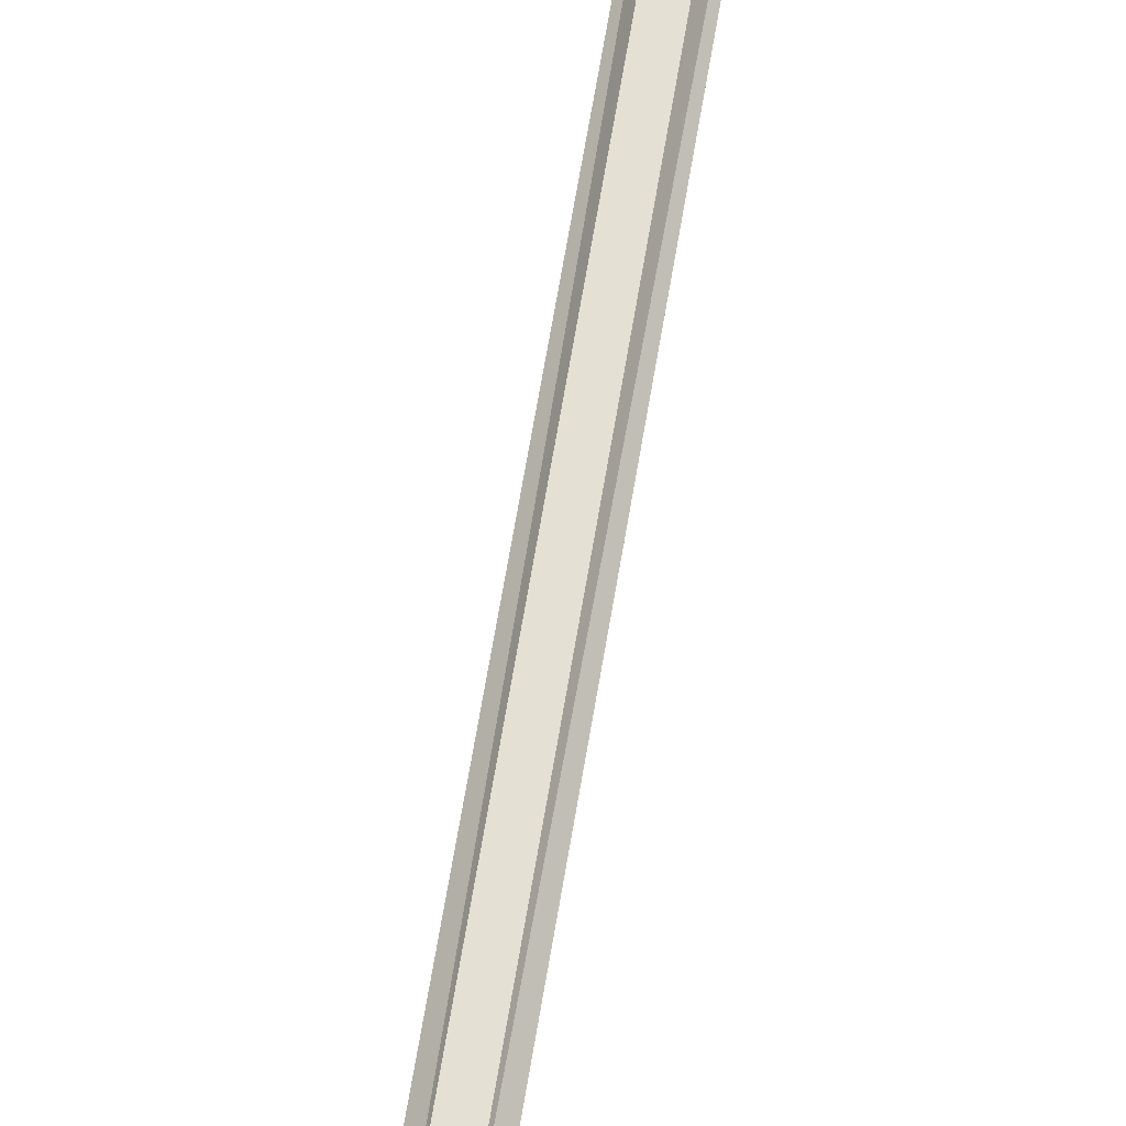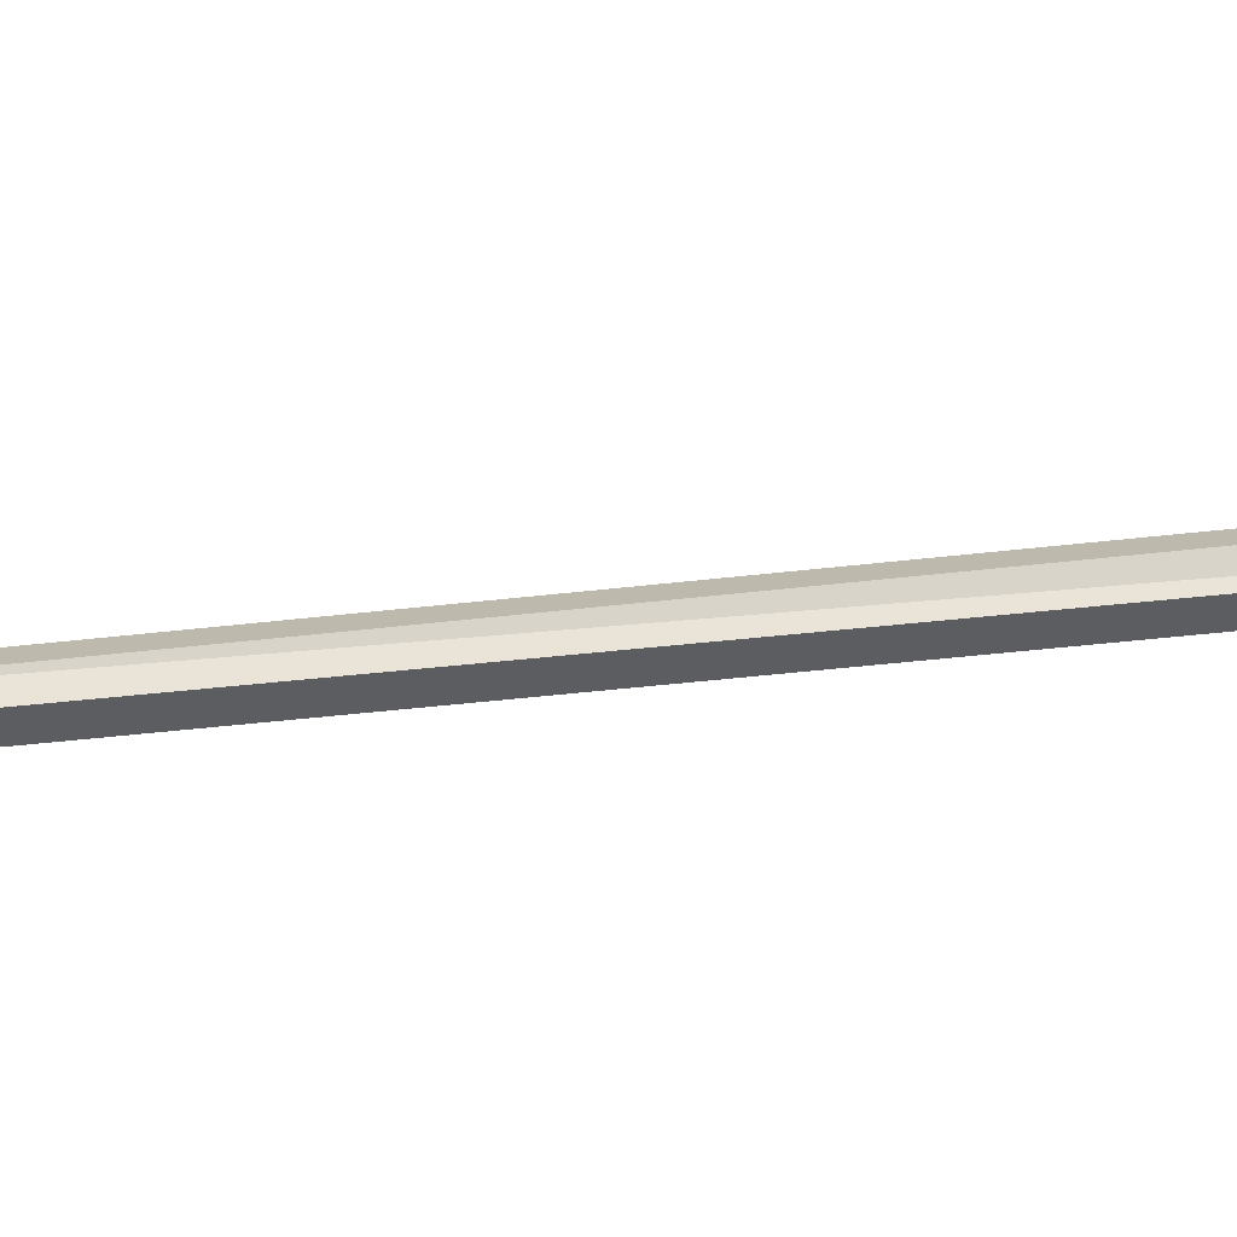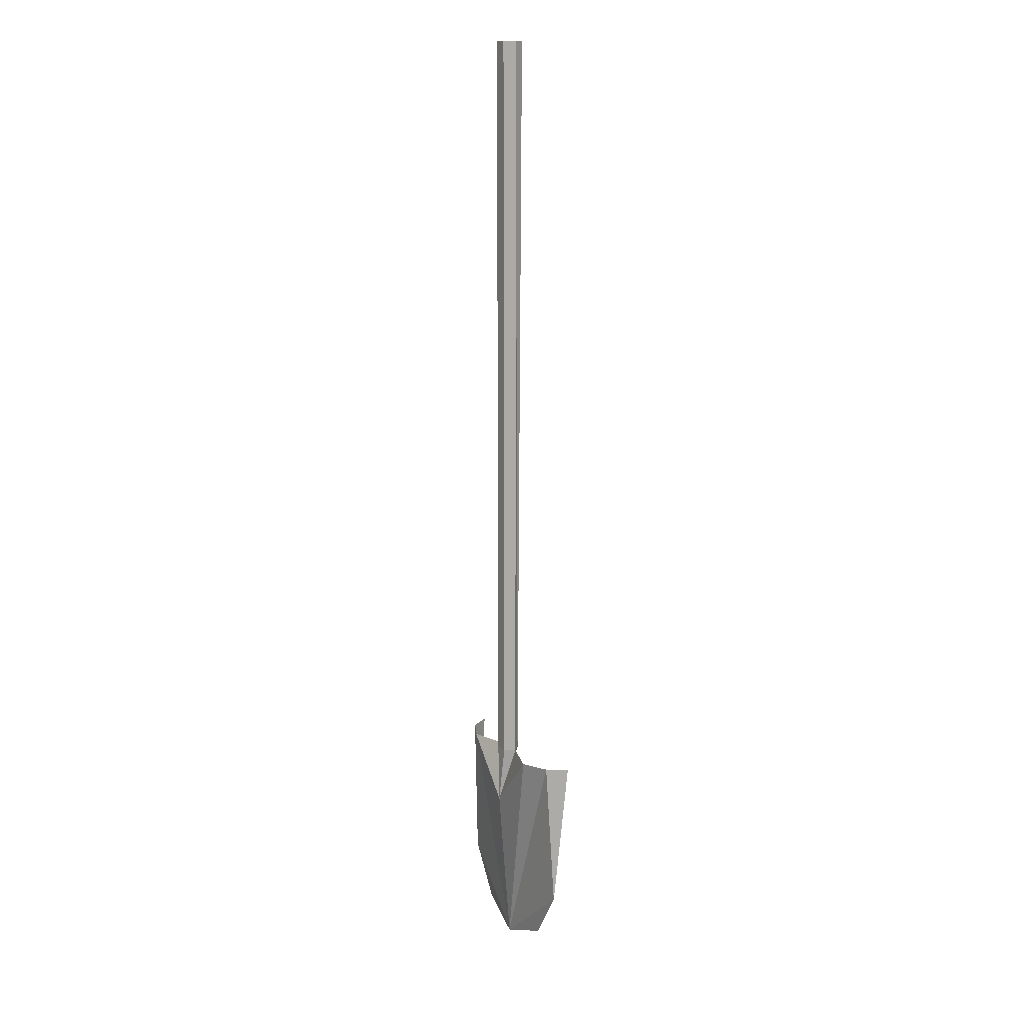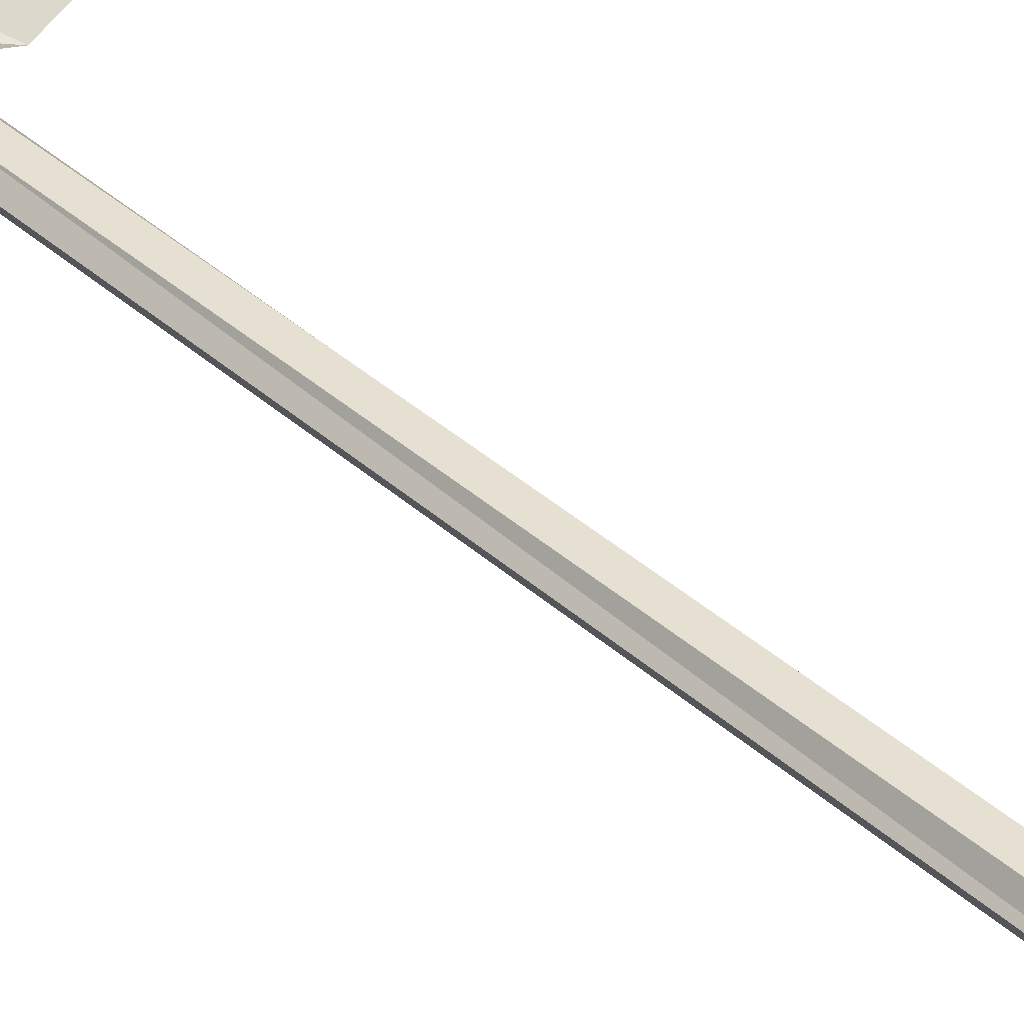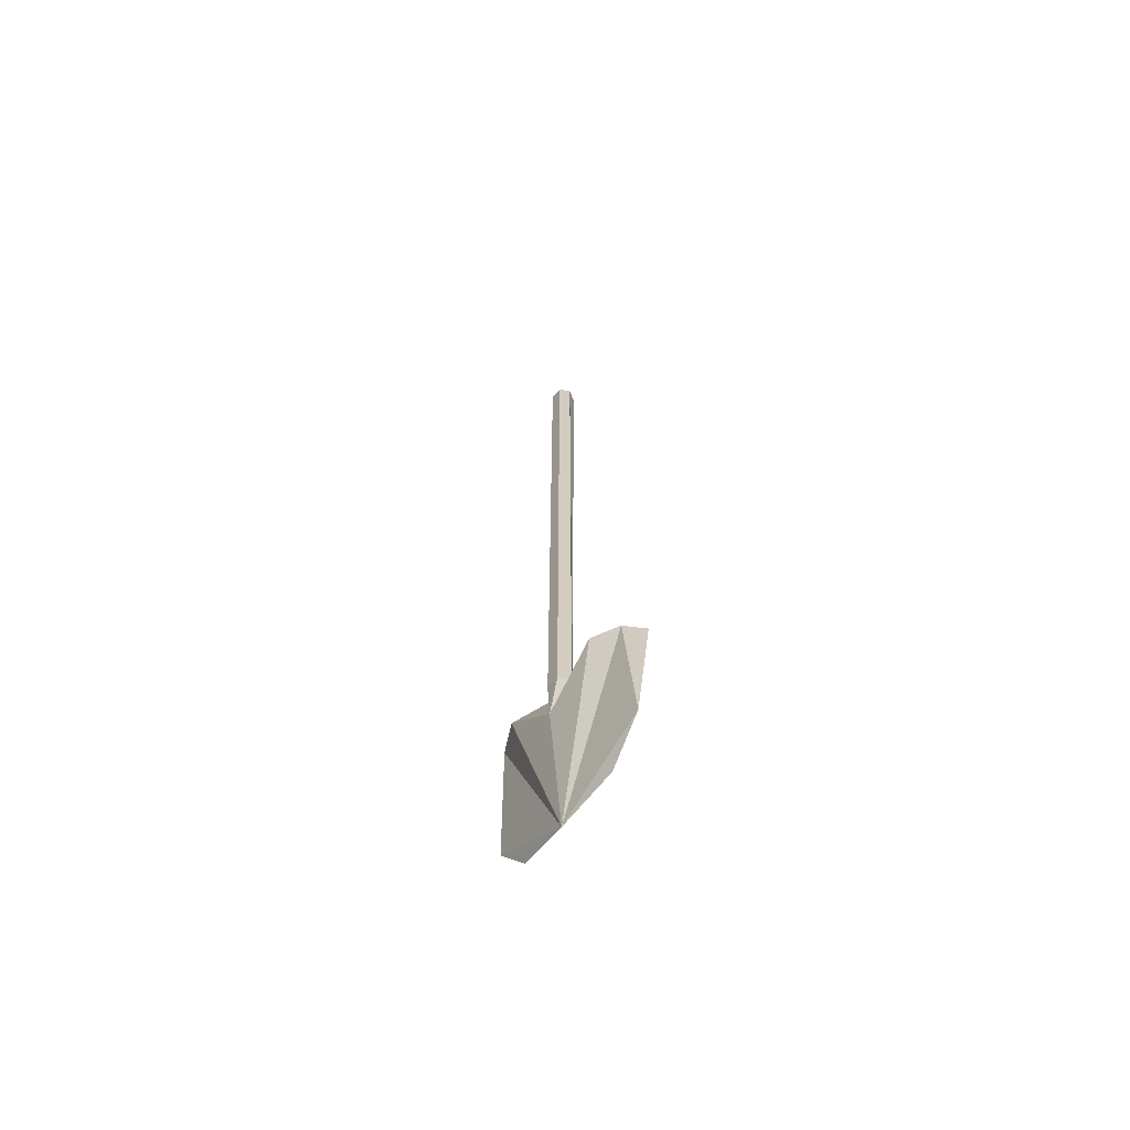
<metadata>
{"format":"obj","ext":"obj","renderer":"f3d","projection":"perspective","resolution":1024,"background":"white","views":[{"elev":65.5,"azim":9.4,"up":"+Z"},{"elev":15.2,"azim":70.8,"up":"+Z"},{"elev":13.9,"azim":-120.3,"up":"+Y"},{"elev":38.1,"azim":138.7,"up":"+Z"},{"elev":-66.2,"azim":-129.3,"up":"+Y"}]}
</metadata>
<code>
o m1102
v 0.1257 0.2403 0.03767
v 0.1257 0.975 0.03767
v 0.1194 0.2403 0.044
v 0.1194 0.975 0.04843
v 0.1067 0.975 0.04843
v 0.1067 0.2403 0.044
v 0.1004 0.975 0.03767
v 0.1004 0.2403 0.03767
v 0.1067 0.2403 0.02753
v 0.1067 0.975 0.02753
v 0.1194 0.975 0.02753
v 0.1194 0.2403 0.02753
v 0.113 0.1833 0.025
v 0.06237 0.2403 0.025
v 0.1637 0.2403 0.025
v 0.113 0.025 0.03767
v 0.03703 0.2403 0.03767
v 0.189 0.2403 0.03767
v 0.0307 0.09403 0.044
v 0.025 0.2403 0.05667
v 0.1954 0.09403 0.044
v 0.2011 0.2403 0.05667
v 0.06237 0.044 0.044
v 0.1637 0.044 0.044
f 1 2 3
f 3 4 5
f 6 5 7
f 8 7 9
f 9 10 11
f 12 11 1
f 10 7 4
f 2 4 3
f 5 6 3
f 7 8 6
f 7 10 9
f 11 12 9
f 11 2 1
f 2 11 10
f 7 5 4
f 4 2 10
f 13 1 3
f 6 13 3
f 8 13 6
f 13 14 8
f 13 1 15
f 16 14 13
f 16 13 15
f 16 17 14
f 16 15 18
f 19 20 17
f 21 18 22
f 19 17 16
f 21 16 18
f 16 23 19
f 21 24 16
f 13 9 12
f 13 8 9
f 13 12 1

</code>
